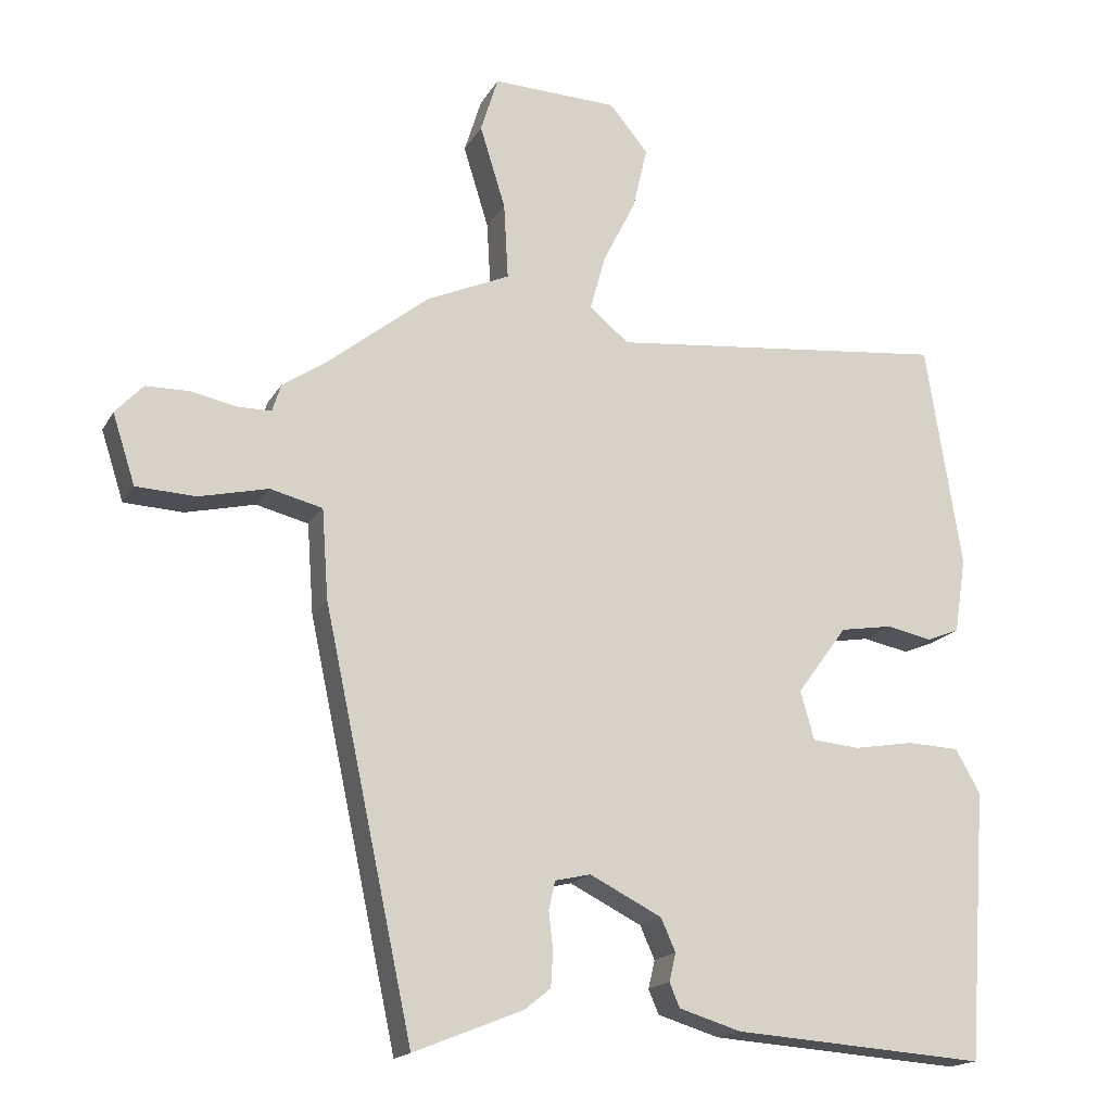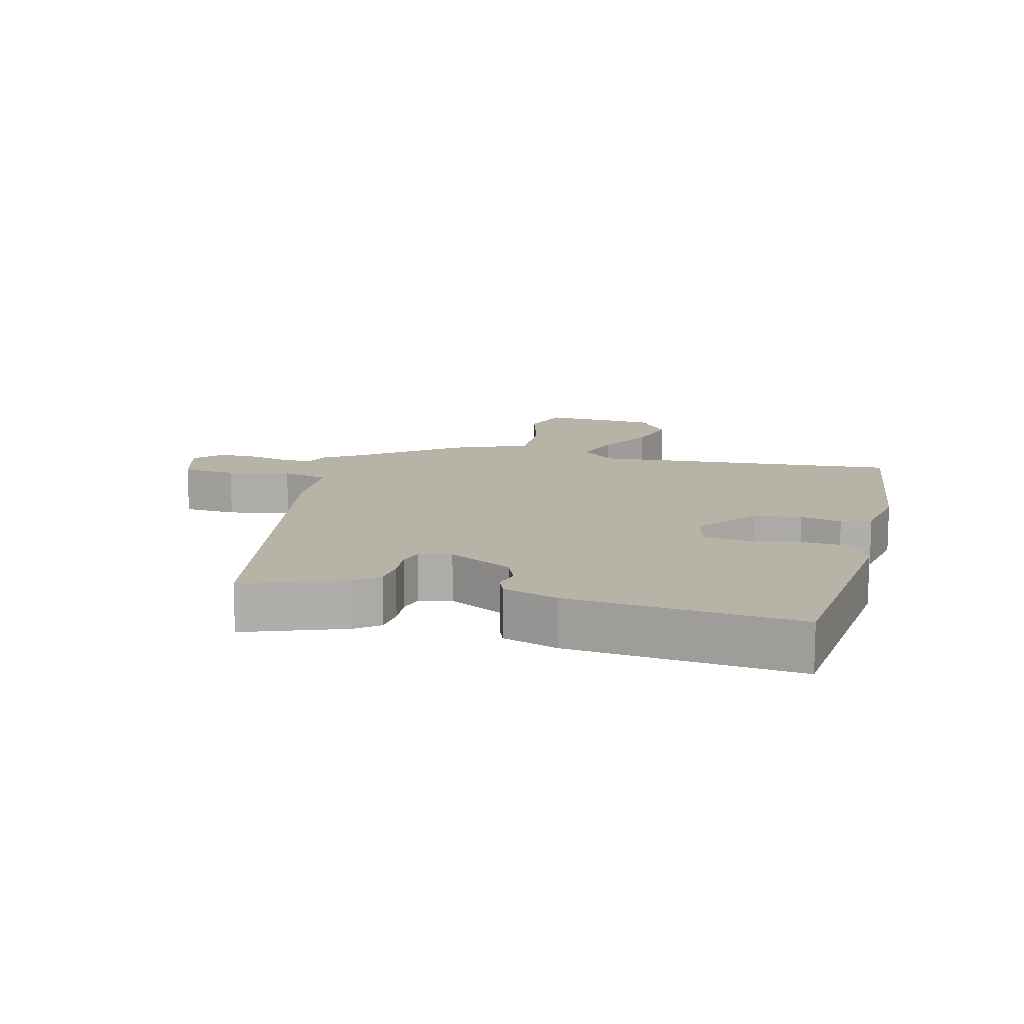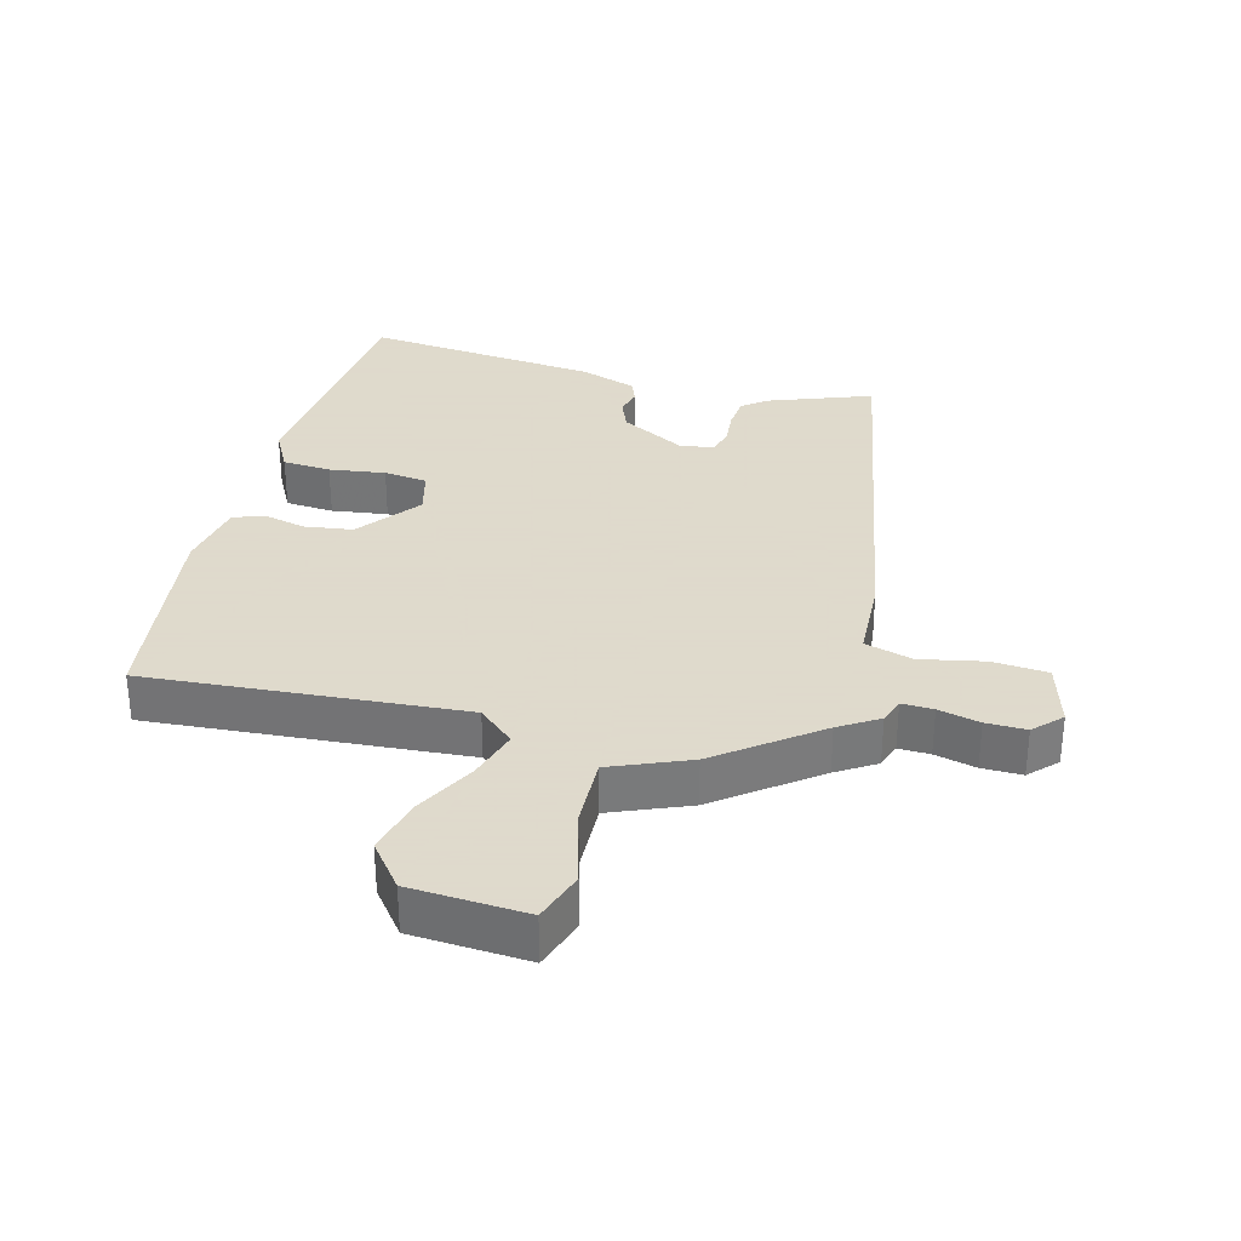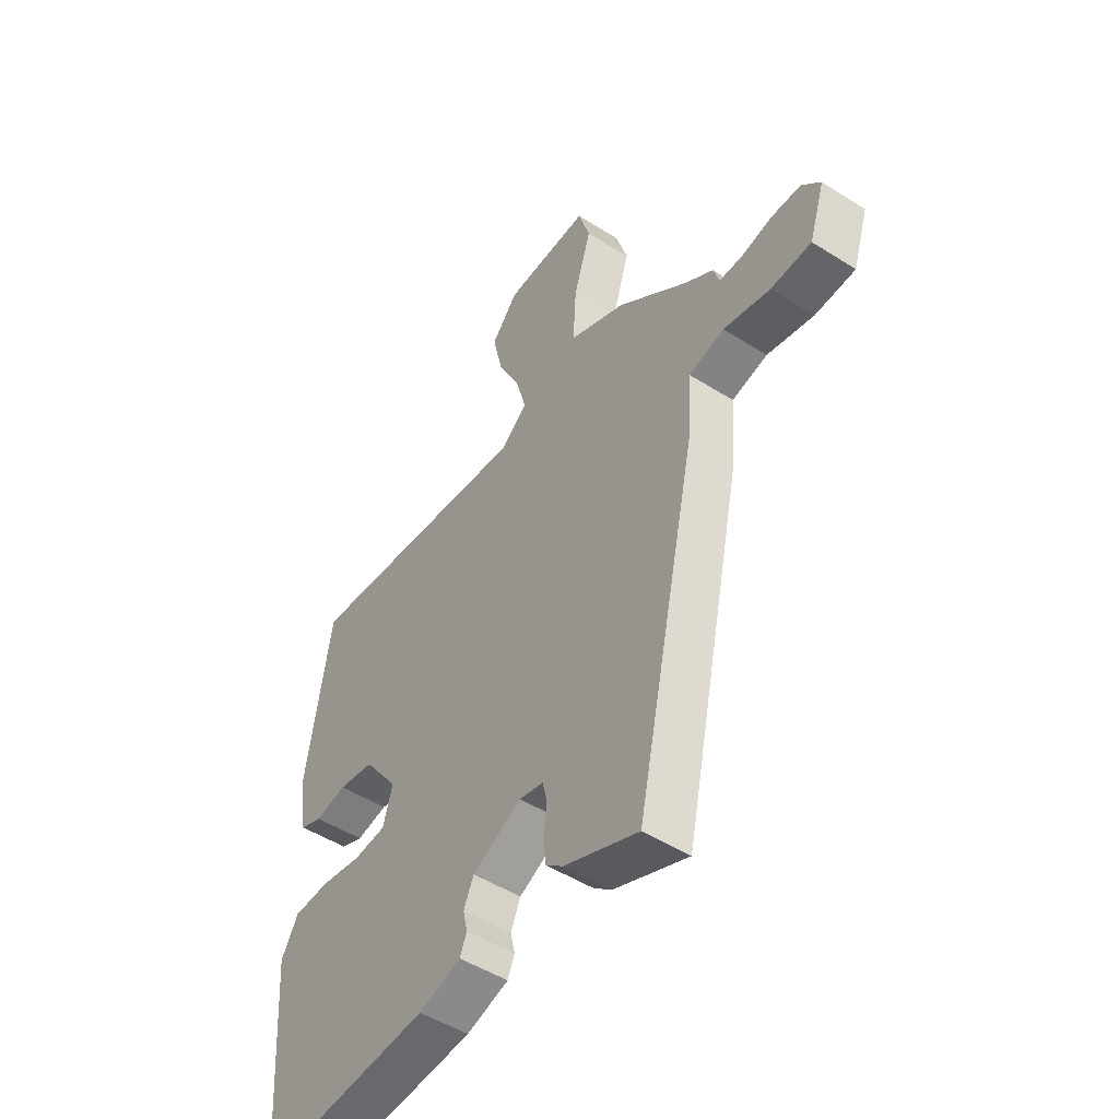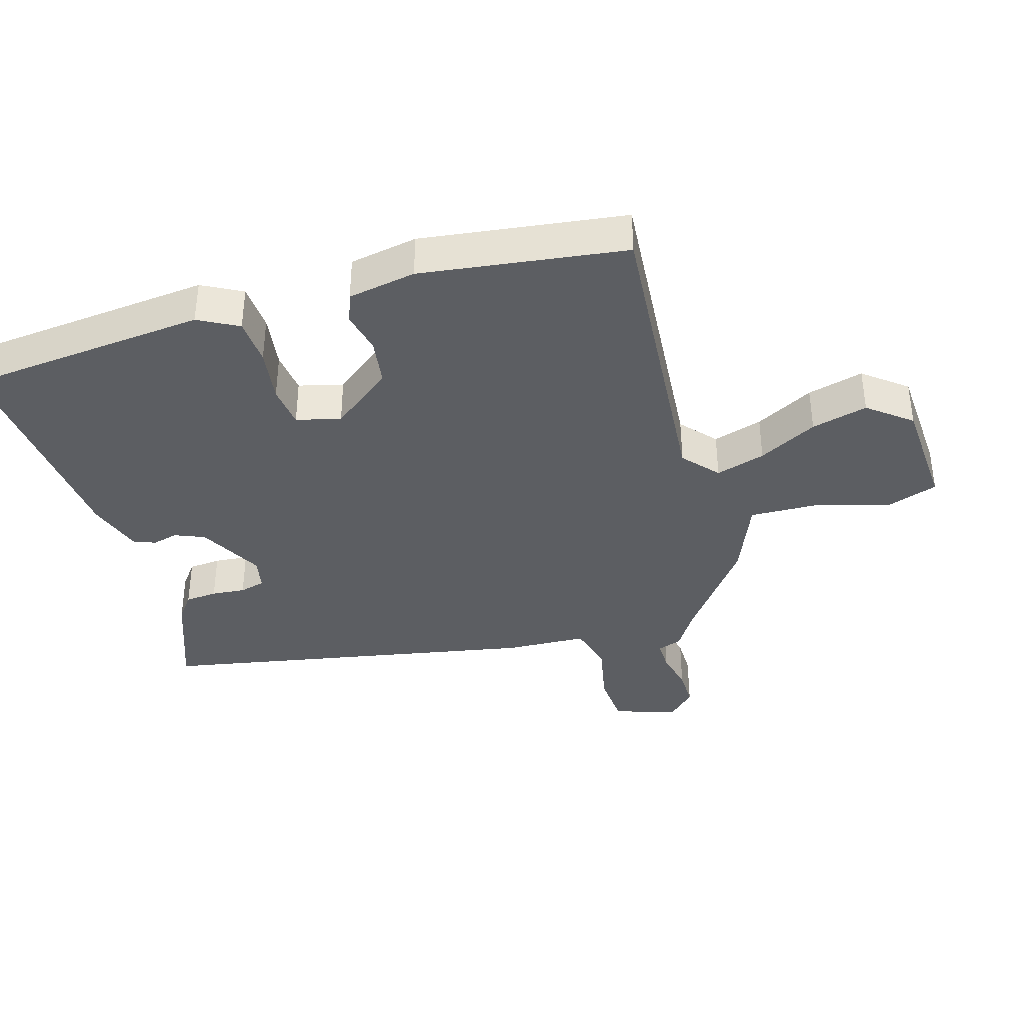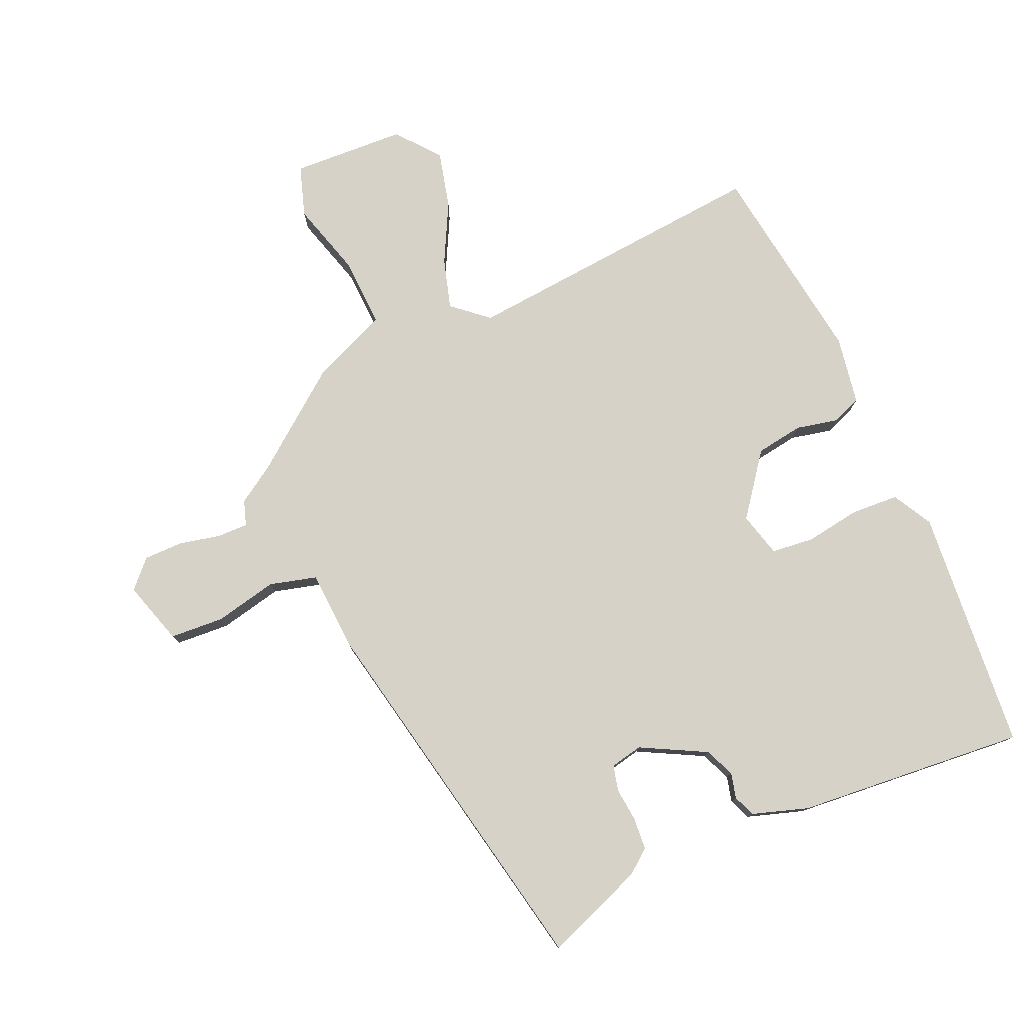
<metadata>
{"format":"obj","ext":"obj","renderer":"f3d","projection":"perspective","resolution":1024,"background":"white","views":[{"elev":-17.2,"azim":159.0,"up":"+Z"},{"elev":12.8,"azim":-164.2,"up":"+Y"},{"elev":32.4,"azim":16.3,"up":"+Y"},{"elev":-49.2,"azim":54.8,"up":"+Z"},{"elev":-37.9,"azim":-72.2,"up":"+Y"},{"elev":78.3,"azim":157.1,"up":"+Y"}]}
</metadata>
<code>
v -0.422 0.07 0.506
v 0.047 0.07 0.458
v 0.101 0.07 0.503
v 0.08 0.07 0.579
v 0.035 0.07 0.669
v 0.015 0.07 0.755
v 0.068 0.07 0.819
v 0.241 0.07 0.825
v 0.265 0.07 0.748
v 0.23 0.07 0.635
v 0.224 0.07 0.53
v 0.339 0.07 0.479
v 0.482 0.07 0.365
v 0.539 0.07 0.327
v 0.551 0.07 0.289
v 0.598 0.07 0.289
v 0.66 0.07 0.302
v 0.72 0.07 0.301
v 0.758 0.07 0.26
v 0.727 0.07 0.164
v 0.645 0.07 0.16
v 0.55 0.07 0.182
v 0.478 0.07 0.164
v 0.469 0.07 0.04
v 0.346 0.07 -0.532
v 0.196 0.07 -0.472
v 0.16 0.07 -0.443
v 0.157 0.07 -0.394
v 0.163 0.07 -0.343
v 0.154 0.07 -0.304
v 0.105 0.07 -0.293
v 0.006 0.07 -0.343
v -0.014 0.07 -0.388
v -0.005 0.07 -0.427
v -0.019 0.07 -0.46
v -0.104 0.07 -0.486
v -0.453 0.07 -0.511
v -0.479 0.07 -0.141
v -0.445 0.07 -0.081
v -0.373 0.07 -0.078
v -0.29 0.07 -0.092
v -0.225 0.07 -0.086
v -0.206 0.07 -0.019
v -0.275 0.07 0.075
v -0.347 0.07 0.087
v -0.41 0.07 0.074
v -0.455 0.07 0.092
v -0.471 0.07 0.196
v -0.422 0 0.506
v 0.047 0 0.458
v 0.101 0 0.503
v 0.08 0 0.579
v 0.035 0 0.669
v 0.015 0 0.755
v 0.068 0 0.819
v 0.241 0 0.825
v 0.265 0 0.748
v 0.23 0 0.635
v 0.224 0 0.53
v 0.339 0 0.479
v 0.482 0 0.365
v 0.539 0 0.327
v 0.551 0 0.289
v 0.598 0 0.289
v 0.66 0 0.302
v 0.72 0 0.301
v 0.758 0 0.26
v 0.727 0 0.164
v 0.645 0 0.16
v 0.55 0 0.182
v 0.478 0 0.164
v 0.469 0 0.04
v 0.346 0 -0.532
v 0.196 0 -0.472
v 0.16 0 -0.443
v 0.157 0 -0.394
v 0.163 0 -0.343
v 0.154 0 -0.304
v 0.105 0 -0.293
v 0.006 0 -0.343
v -0.014 0 -0.388
v -0.005 0 -0.427
v -0.019 0 -0.46
v -0.104 0 -0.486
v -0.453 0 -0.511
v -0.479 0 -0.141
v -0.445 0 -0.081
v -0.373 0 -0.078
v -0.29 0 -0.092
v -0.225 0 -0.086
v -0.206 0 -0.019
v -0.275 0 0.075
v -0.347 0 0.087
v -0.41 0 0.074
v -0.455 0 0.092
v -0.471 0 0.196
f 45 46 47 48
f 44 45 48 1
f 43 44 1 2
f 42 43 2 3
f 38 39 40 41
f 38 41 42
f 37 38 42
f 36 37 42 3
f 33 34 35 36
f 32 33 36 3
f 26 27 28 29
f 26 29 30
f 23 24 25 26
f 23 26 30
f 19 20 21 22
f 19 22 23
f 16 17 18 19
f 15 16 19 23
f 13 14 15 23
f 11 12 13 23
f 7 8 9 10
f 7 10 11
f 4 5 6 7
f 3 4 7 11
f 31 32 3 11
f 11 23 30 31
f 96 95 94 93
f 49 96 93 92
f 50 49 92 91
f 51 50 91 90
f 89 88 87 86
f 90 89 86
f 90 86 85
f 51 90 85 84
f 84 83 82 81
f 51 84 81 80
f 77 76 75 74
f 78 77 74
f 74 73 72 71
f 78 74 71
f 70 69 68 67
f 71 70 67
f 67 66 65 64
f 71 67 64 63
f 71 63 62 61
f 71 61 60 59
f 58 57 56 55
f 59 58 55
f 55 54 53 52
f 59 55 52 51
f 59 51 80 79
f 79 78 71 59
f 1 49 50 2
f 2 50 51 3
f 3 51 52 4
f 4 52 53 5
f 5 53 54 6
f 6 54 55 7
f 7 55 56 8
f 8 56 57 9
f 9 57 58 10
f 10 58 59 11
f 11 59 60 12
f 12 60 61 13
f 13 61 62 14
f 14 62 63 15
f 15 63 64 16
f 16 64 65 17
f 17 65 66 18
f 18 66 67 19
f 19 67 68 20
f 20 68 69 21
f 21 69 70 22
f 22 70 71 23
f 23 71 72 24
f 24 72 73 25
f 25 73 74 26
f 26 74 75 27
f 27 75 76 28
f 28 76 77 29
f 29 77 78 30
f 30 78 79 31
f 31 79 80 32
f 32 80 81 33
f 33 81 82 34
f 34 82 83 35
f 35 83 84 36
f 36 84 85 37
f 37 85 86 38
f 38 86 87 39
f 39 87 88 40
f 40 88 89 41
f 41 89 90 42
f 42 90 91 43
f 43 91 92 44
f 44 92 93 45
f 45 93 94 46
f 46 94 95 47
f 47 95 96 48
f 48 96 49 1

</code>
